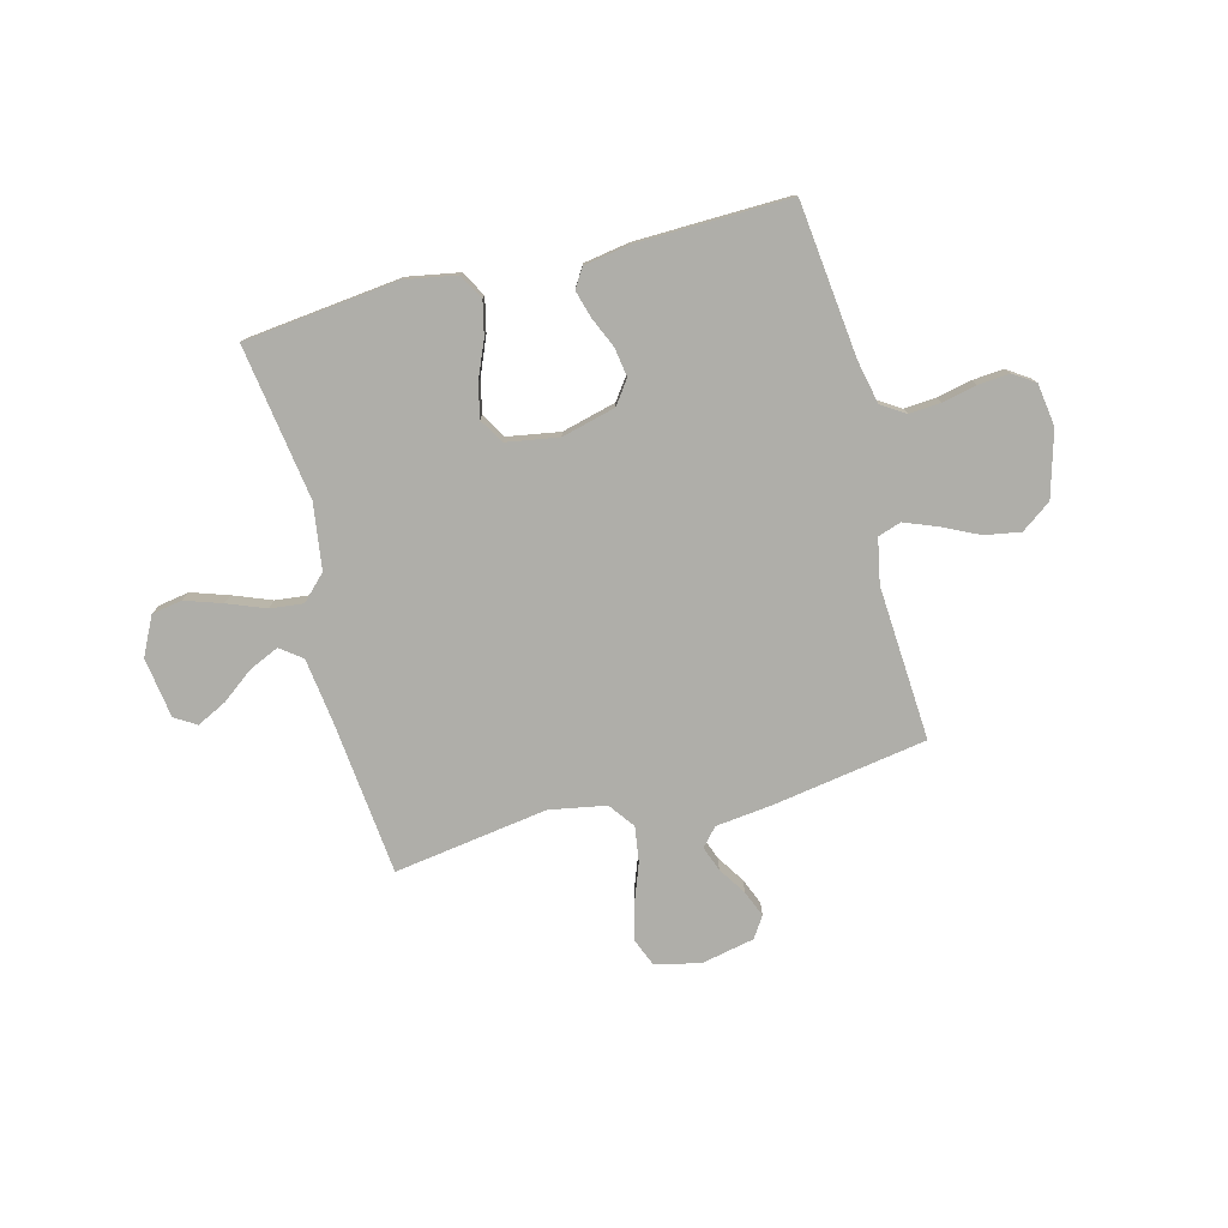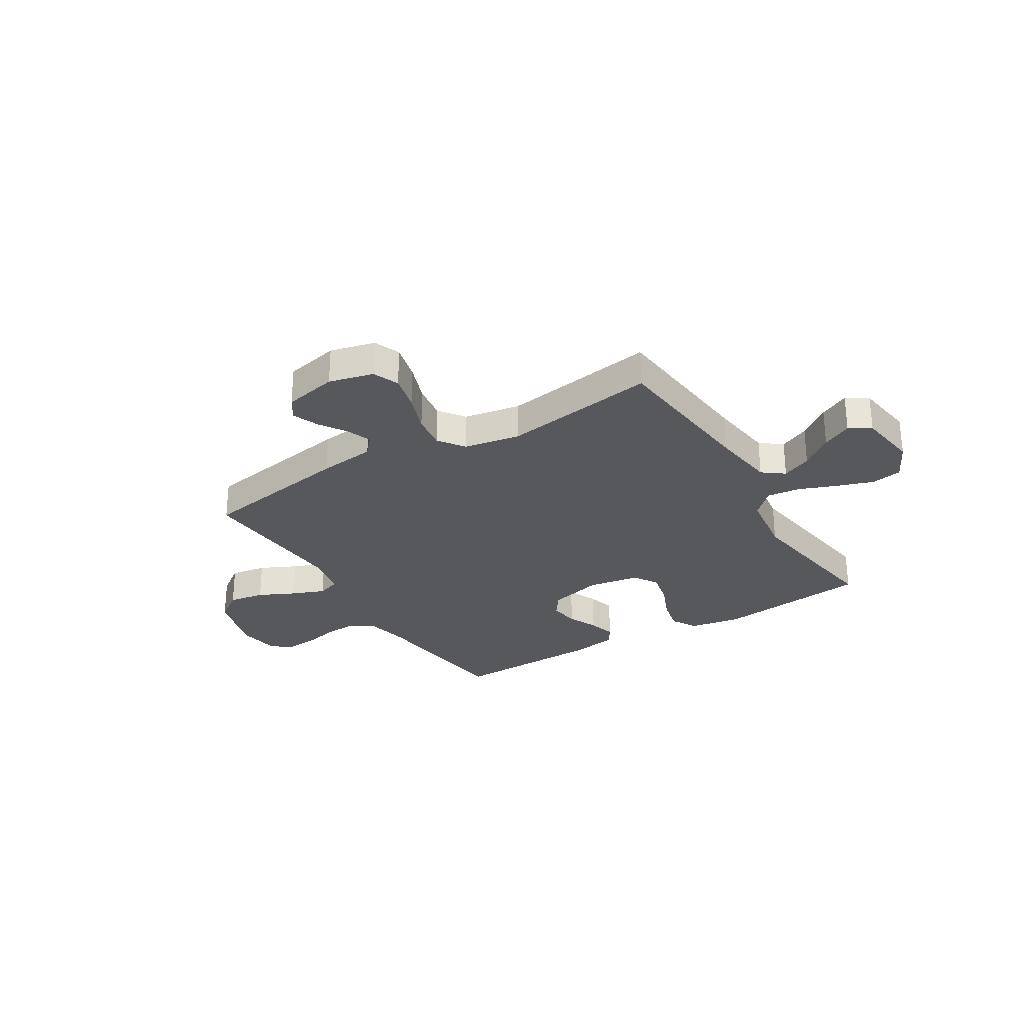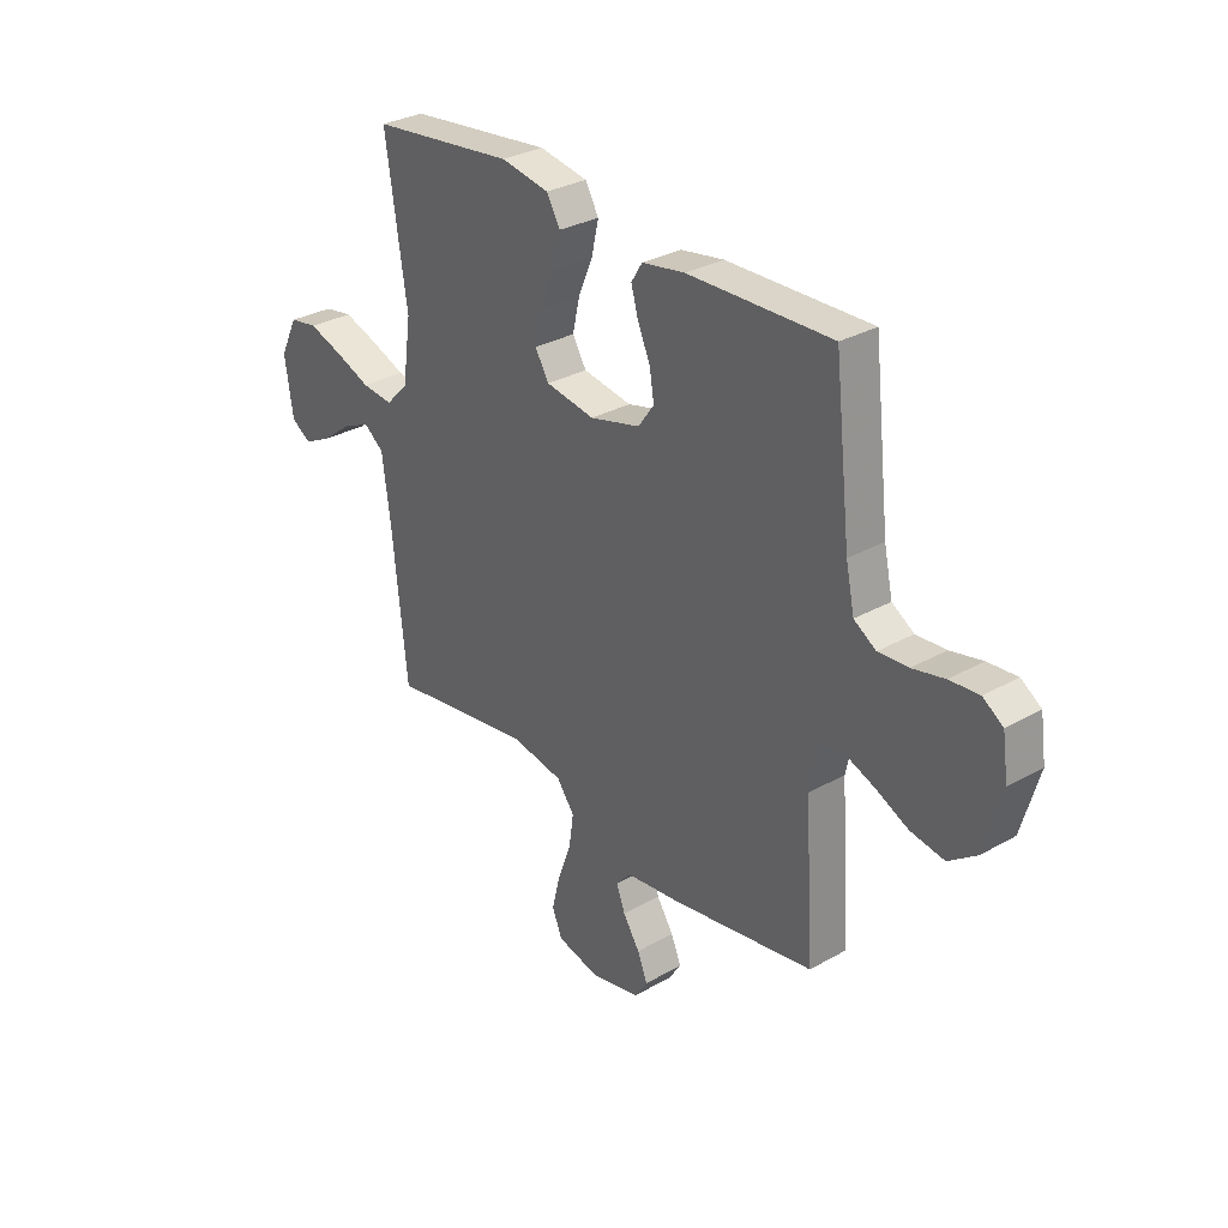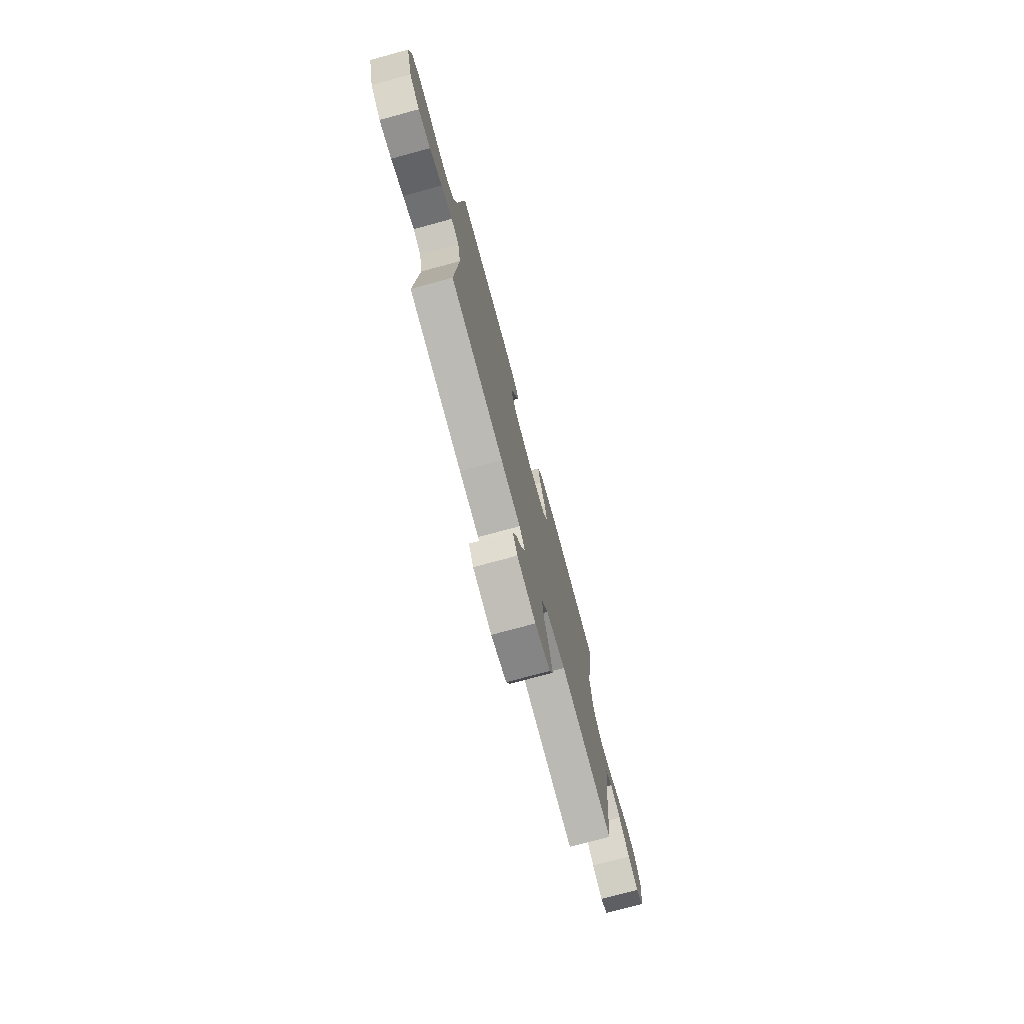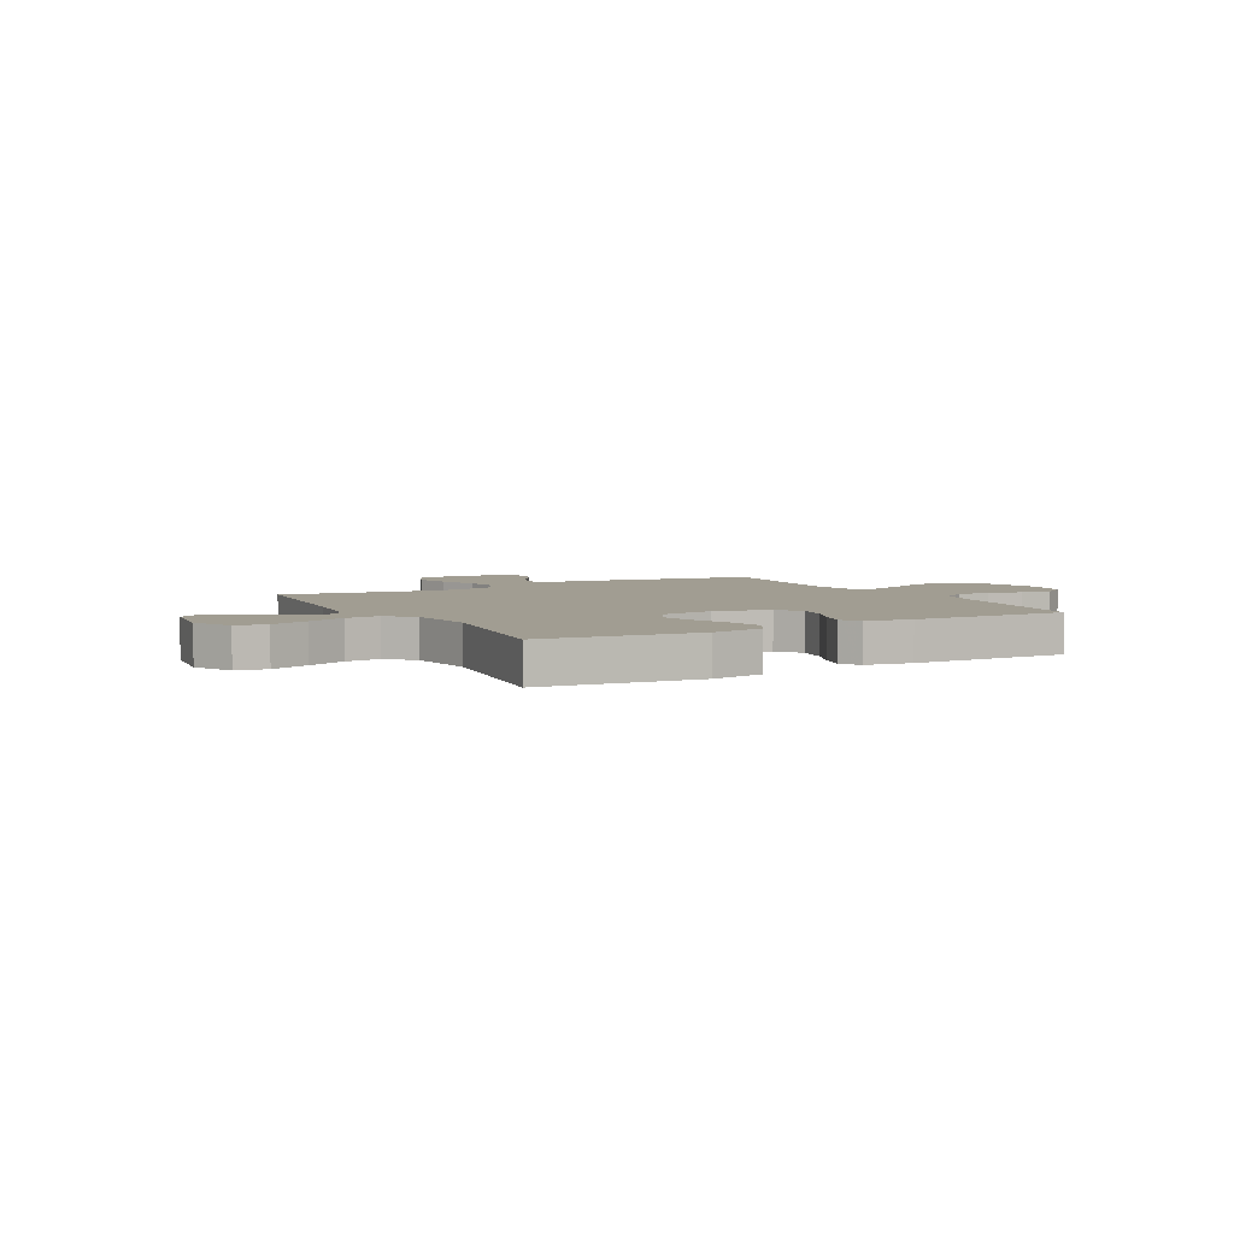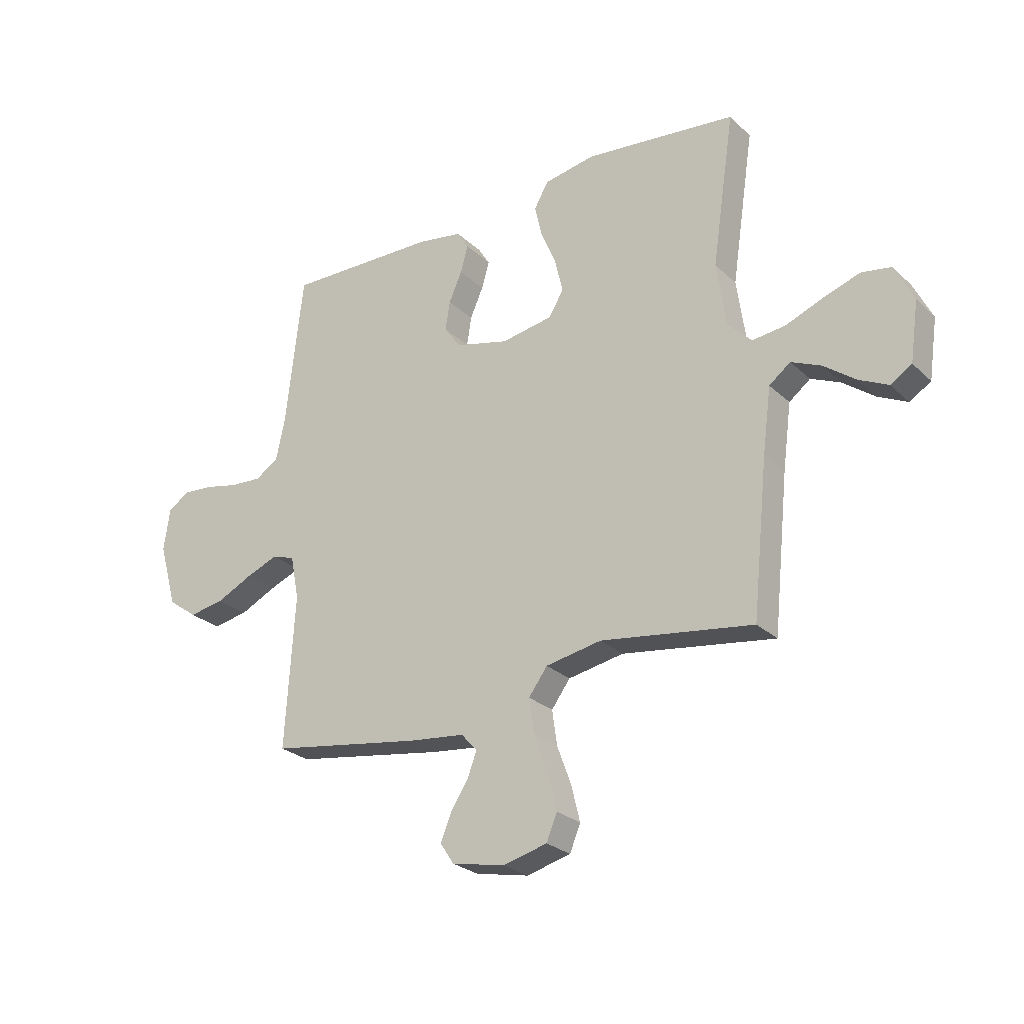
<metadata>
{"format":"obj","ext":"obj","renderer":"f3d","projection":"perspective","resolution":1024,"background":"white","views":[{"elev":-77.5,"azim":14.5,"up":"+Y"},{"elev":-28.6,"azim":-148.5,"up":"+Y"},{"elev":30.6,"azim":50.8,"up":"+Z"},{"elev":-75.2,"azim":105.2,"up":"+Z"},{"elev":4.8,"azim":-28.8,"up":"+Y"},{"elev":-26.2,"azim":-144.9,"up":"+Z"}]}
</metadata>
<code>
v -0.5 0.07 -0.5
v -0.531 0.07 -0.2
v -0.548 0.07 -0.073
v -0.59 0.07 -0.041
v -0.648 0.07 -0.067
v -0.71 0.07 -0.114
v -0.768 0.07 -0.143
v -0.81 0.07 -0.117
v -0.827 0.07 0
v -0.79 0.07 0.075
v -0.731 0.07 0.085
v -0.659 0.07 0.061
v -0.585 0.07 0.032
v -0.52 0.07 0.025
v -0.473 0.07 0.072
v -0.455 0.07 0.2
v -0.5 0.07 0.5
v -0.2 0.07 0.534
v -0.099 0.07 0.516
v -0.071 0.07 0.467
v -0.086 0.07 0.401
v -0.116 0.07 0.33
v -0.131 0.07 0.264
v -0.102 0.07 0.216
v 0 0.07 0.199
v 0.105 0.07 0.226
v 0.138 0.07 0.272
v 0.129 0.07 0.329
v 0.103 0.07 0.388
v 0.088 0.07 0.441
v 0.111 0.07 0.478
v 0.2 0.07 0.493
v 0.5 0.07 0.5
v 0.534 0.07 0.2
v 0.552 0.07 0.116
v 0.598 0.07 0.087
v 0.66 0.07 0.091
v 0.727 0.07 0.106
v 0.788 0.07 0.111
v 0.83 0.07 0.083
v 0.842 0.07 0
v 0.806 0.07 -0.127
v 0.748 0.07 -0.169
v 0.678 0.07 -0.157
v 0.607 0.07 -0.123
v 0.543 0.07 -0.098
v 0.498 0.07 -0.113
v 0.481 0.07 -0.2
v 0.5 0.07 -0.5
v 0.2 0.07 -0.549
v 0.089 0.07 -0.562
v 0.058 0.07 -0.597
v 0.076 0.07 -0.645
v 0.111 0.07 -0.699
v 0.132 0.07 -0.75
v 0.105 0.07 -0.791
v 0 0.07 -0.813
v -0.087 0.07 -0.791
v -0.108 0.07 -0.74
v -0.091 0.07 -0.67
v -0.063 0.07 -0.594
v -0.053 0.07 -0.525
v -0.09 0.07 -0.475
v -0.2 0.07 -0.455
v -0.5 0 -0.5
v -0.531 0 -0.2
v -0.548 0 -0.073
v -0.59 0 -0.041
v -0.648 0 -0.067
v -0.71 0 -0.114
v -0.768 0 -0.143
v -0.81 0 -0.117
v -0.827 0 0
v -0.79 0 0.075
v -0.731 0 0.085
v -0.659 0 0.061
v -0.585 0 0.032
v -0.52 0 0.025
v -0.473 0 0.072
v -0.455 0 0.2
v -0.5 0 0.5
v -0.2 0 0.534
v -0.099 0 0.516
v -0.071 0 0.467
v -0.086 0 0.401
v -0.116 0 0.33
v -0.131 0 0.264
v -0.102 0 0.216
v 0 0 0.199
v 0.105 0 0.226
v 0.138 0 0.272
v 0.129 0 0.329
v 0.103 0 0.388
v 0.088 0 0.441
v 0.111 0 0.478
v 0.2 0 0.493
v 0.5 0 0.5
v 0.534 0 0.2
v 0.552 0 0.116
v 0.598 0 0.087
v 0.66 0 0.091
v 0.727 0 0.106
v 0.788 0 0.111
v 0.83 0 0.083
v 0.842 0 0
v 0.806 0 -0.127
v 0.748 0 -0.169
v 0.678 0 -0.157
v 0.607 0 -0.123
v 0.543 0 -0.098
v 0.498 0 -0.113
v 0.481 0 -0.2
v 0.5 0 -0.5
v 0.2 0 -0.549
v 0.089 0 -0.562
v 0.058 0 -0.597
v 0.076 0 -0.645
v 0.111 0 -0.699
v 0.132 0 -0.75
v 0.105 0 -0.791
v 0 0 -0.813
v -0.087 0 -0.791
v -0.108 0 -0.74
v -0.091 0 -0.67
v -0.063 0 -0.594
v -0.053 0 -0.525
v -0.09 0 -0.475
v -0.2 0 -0.455
f 59 60 61
f 58 59 61
f 57 58 61
f 56 57 61
f 55 56 61
f 54 55 61
f 53 54 61
f 52 53 61 62
f 51 52 62 63
f 50 51 63
f 49 50 63
f 48 49 63
f 43 44 45
f 42 43 45
f 41 42 45
f 40 41 45
f 39 40 45
f 38 39 45
f 37 38 45
f 36 37 45 46
f 35 36 46 47
f 32 33 34
f 31 32 34
f 30 31 34
f 29 30 34
f 28 29 34
f 34 35 47
f 28 34 47
f 27 28 47
f 20 21 22
f 19 20 22
f 18 19 22
f 17 18 22
f 16 17 22
f 15 16 22 23
f 14 15 23 24
f 11 12 13
f 10 11 13
f 9 10 13
f 8 9 13
f 7 8 13
f 6 7 13
f 5 6 13
f 4 5 13 14
f 14 24 25
f 4 14 25
f 3 4 25
f 64 1 2
f 48 63 64
f 47 48 64
f 27 47 64
f 26 27 64
f 25 26 64
f 3 25 64
f 2 3 64
f 125 124 123
f 125 123 122
f 125 122 121
f 125 121 120
f 125 120 119
f 125 119 118
f 125 118 117
f 126 125 117 116
f 127 126 116 115
f 127 115 114
f 127 114 113
f 127 113 112
f 109 108 107
f 109 107 106
f 109 106 105
f 109 105 104
f 109 104 103
f 109 103 102
f 109 102 101
f 110 109 101 100
f 111 110 100 99
f 98 97 96
f 98 96 95
f 98 95 94
f 98 94 93
f 98 93 92
f 111 99 98
f 111 98 92
f 111 92 91
f 86 85 84
f 86 84 83
f 86 83 82
f 86 82 81
f 86 81 80
f 87 86 80 79
f 88 87 79 78
f 77 76 75
f 77 75 74
f 77 74 73
f 77 73 72
f 77 72 71
f 77 71 70
f 77 70 69
f 78 77 69 68
f 89 88 78
f 89 78 68
f 89 68 67
f 66 65 128
f 128 127 112
f 128 112 111
f 128 111 91
f 128 91 90
f 128 90 89
f 128 89 67
f 128 67 66
f 1 65 66 2
f 2 66 67 3
f 3 67 68 4
f 4 68 69 5
f 5 69 70 6
f 6 70 71 7
f 7 71 72 8
f 8 72 73 9
f 9 73 74 10
f 10 74 75 11
f 11 75 76 12
f 12 76 77 13
f 13 77 78 14
f 14 78 79 15
f 15 79 80 16
f 16 80 81 17
f 17 81 82 18
f 18 82 83 19
f 19 83 84 20
f 20 84 85 21
f 21 85 86 22
f 22 86 87 23
f 23 87 88 24
f 24 88 89 25
f 25 89 90 26
f 26 90 91 27
f 27 91 92 28
f 28 92 93 29
f 29 93 94 30
f 30 94 95 31
f 31 95 96 32
f 32 96 97 33
f 33 97 98 34
f 34 98 99 35
f 35 99 100 36
f 36 100 101 37
f 37 101 102 38
f 38 102 103 39
f 39 103 104 40
f 40 104 105 41
f 41 105 106 42
f 42 106 107 43
f 43 107 108 44
f 44 108 109 45
f 45 109 110 46
f 46 110 111 47
f 47 111 112 48
f 48 112 113 49
f 49 113 114 50
f 50 114 115 51
f 51 115 116 52
f 52 116 117 53
f 53 117 118 54
f 54 118 119 55
f 55 119 120 56
f 56 120 121 57
f 57 121 122 58
f 58 122 123 59
f 59 123 124 60
f 60 124 125 61
f 61 125 126 62
f 62 126 127 63
f 63 127 128 64
f 64 128 65 1

</code>
